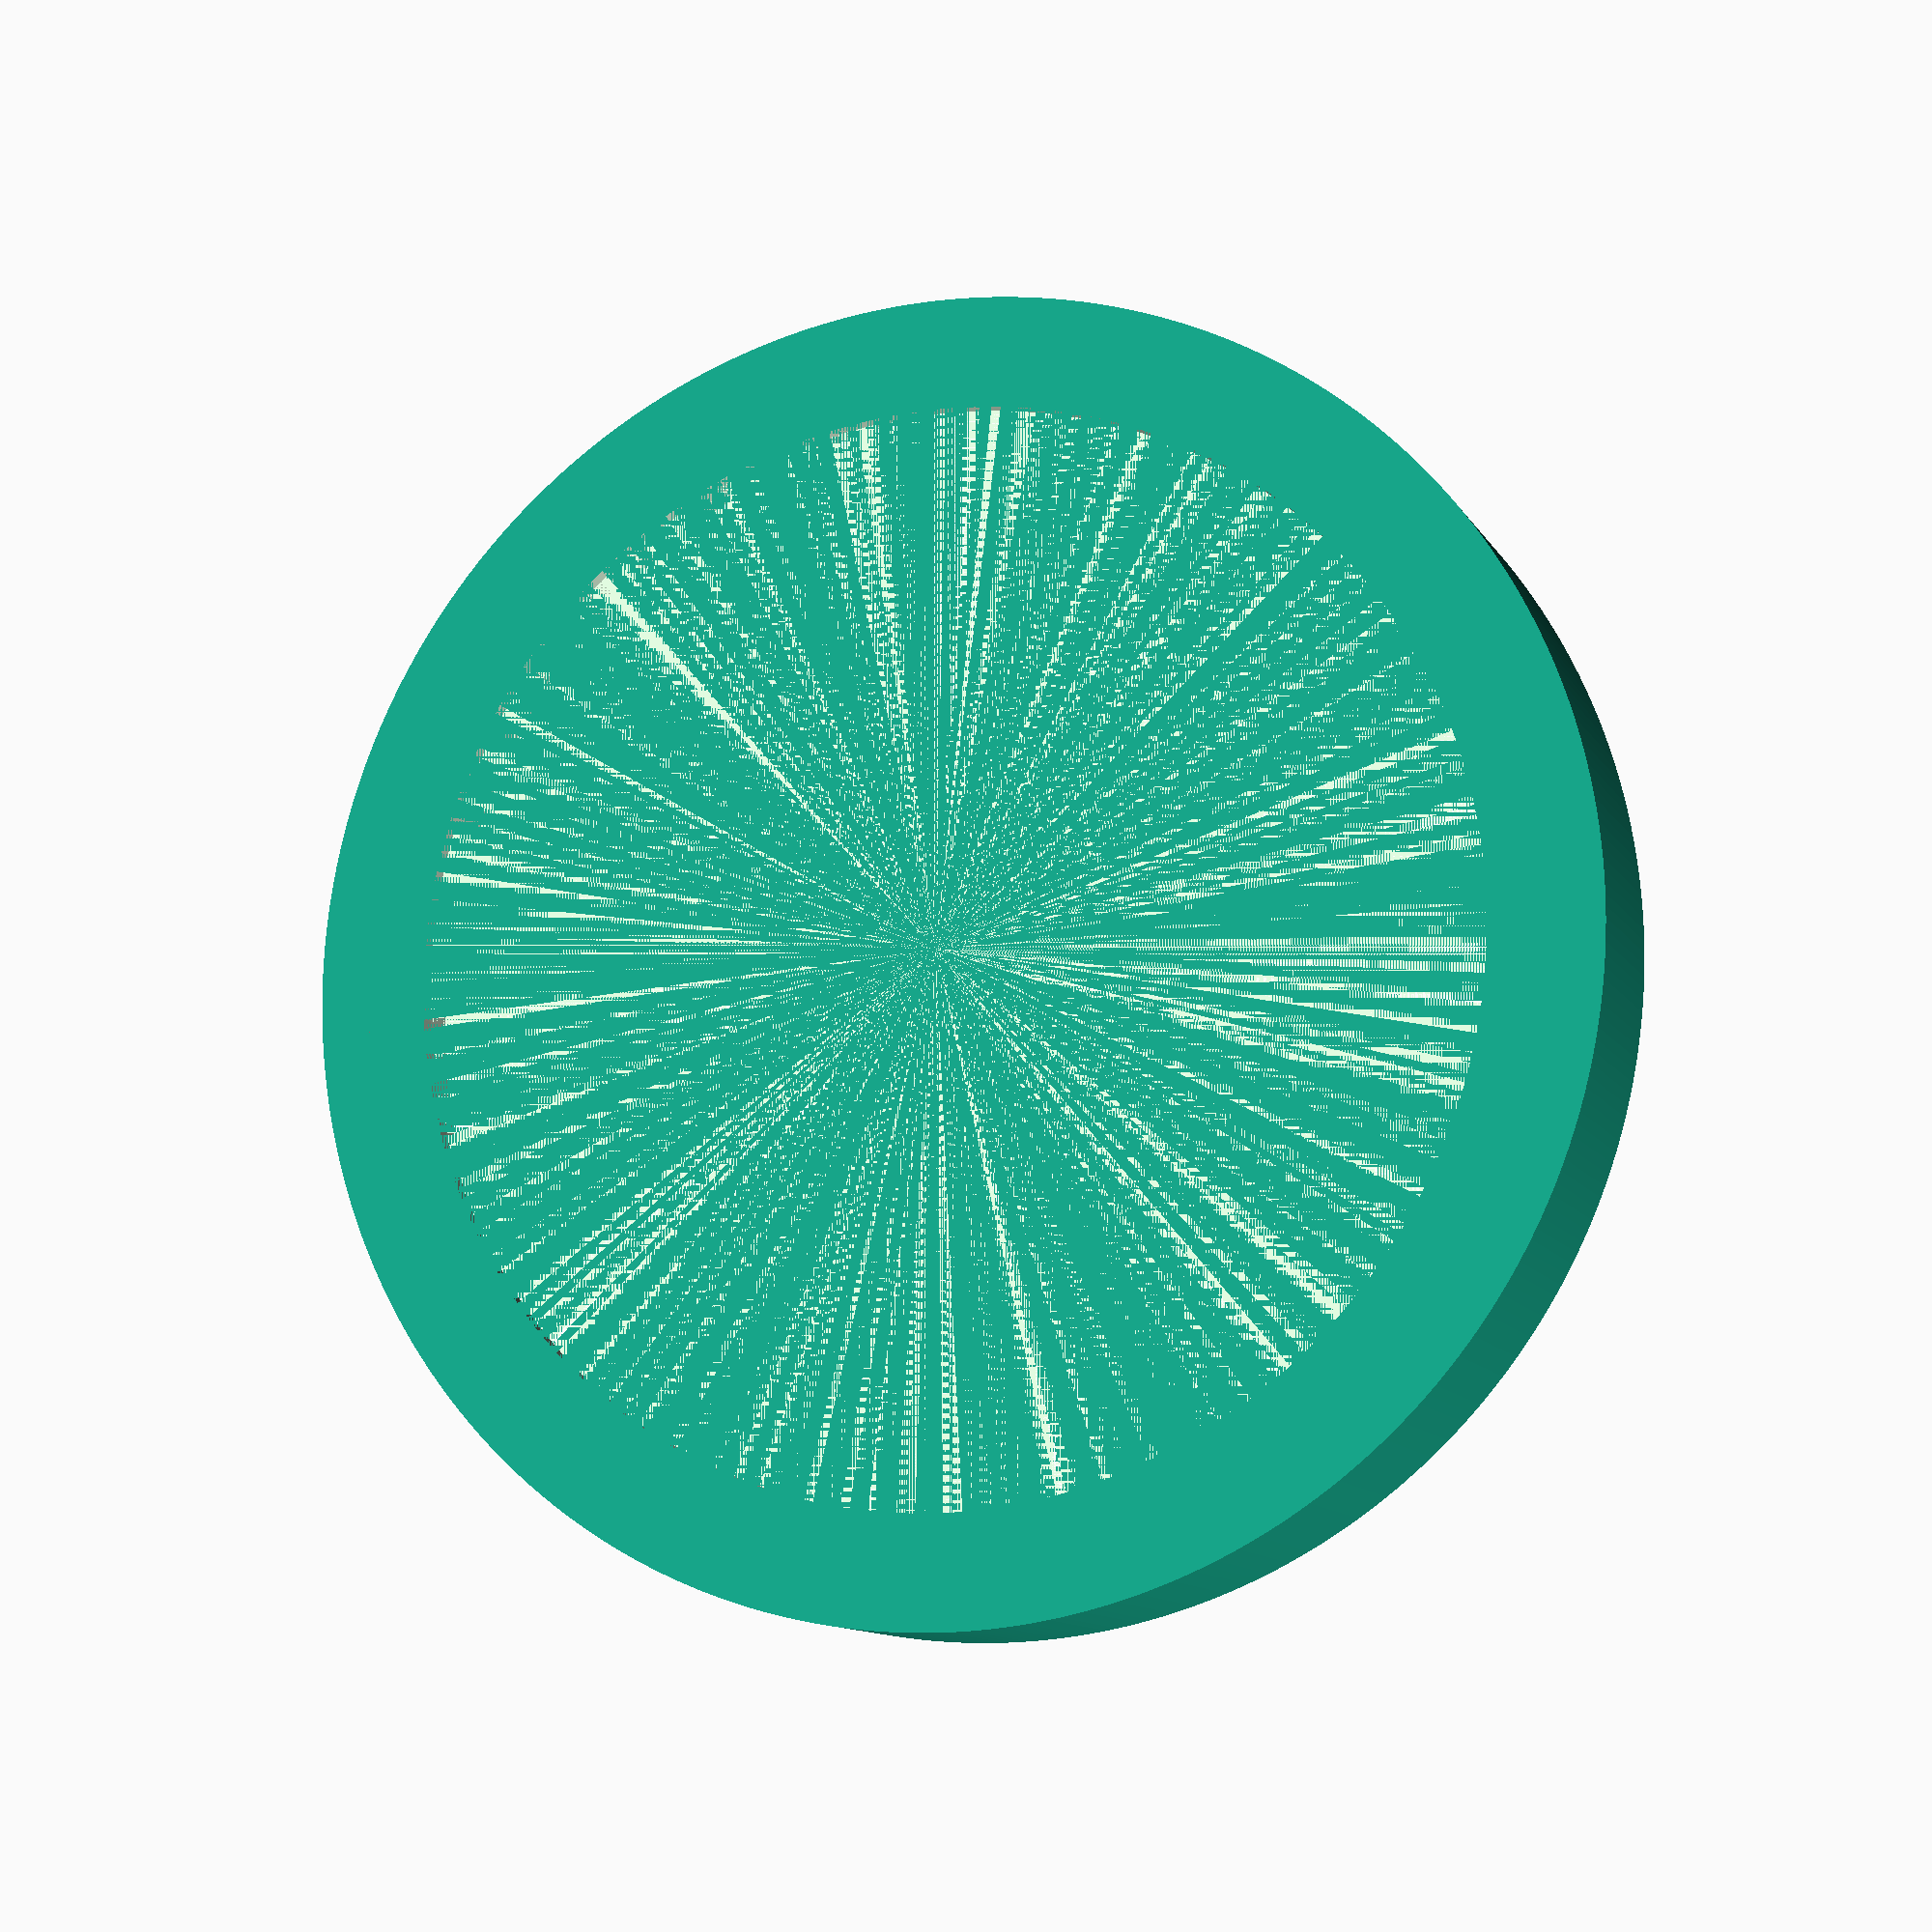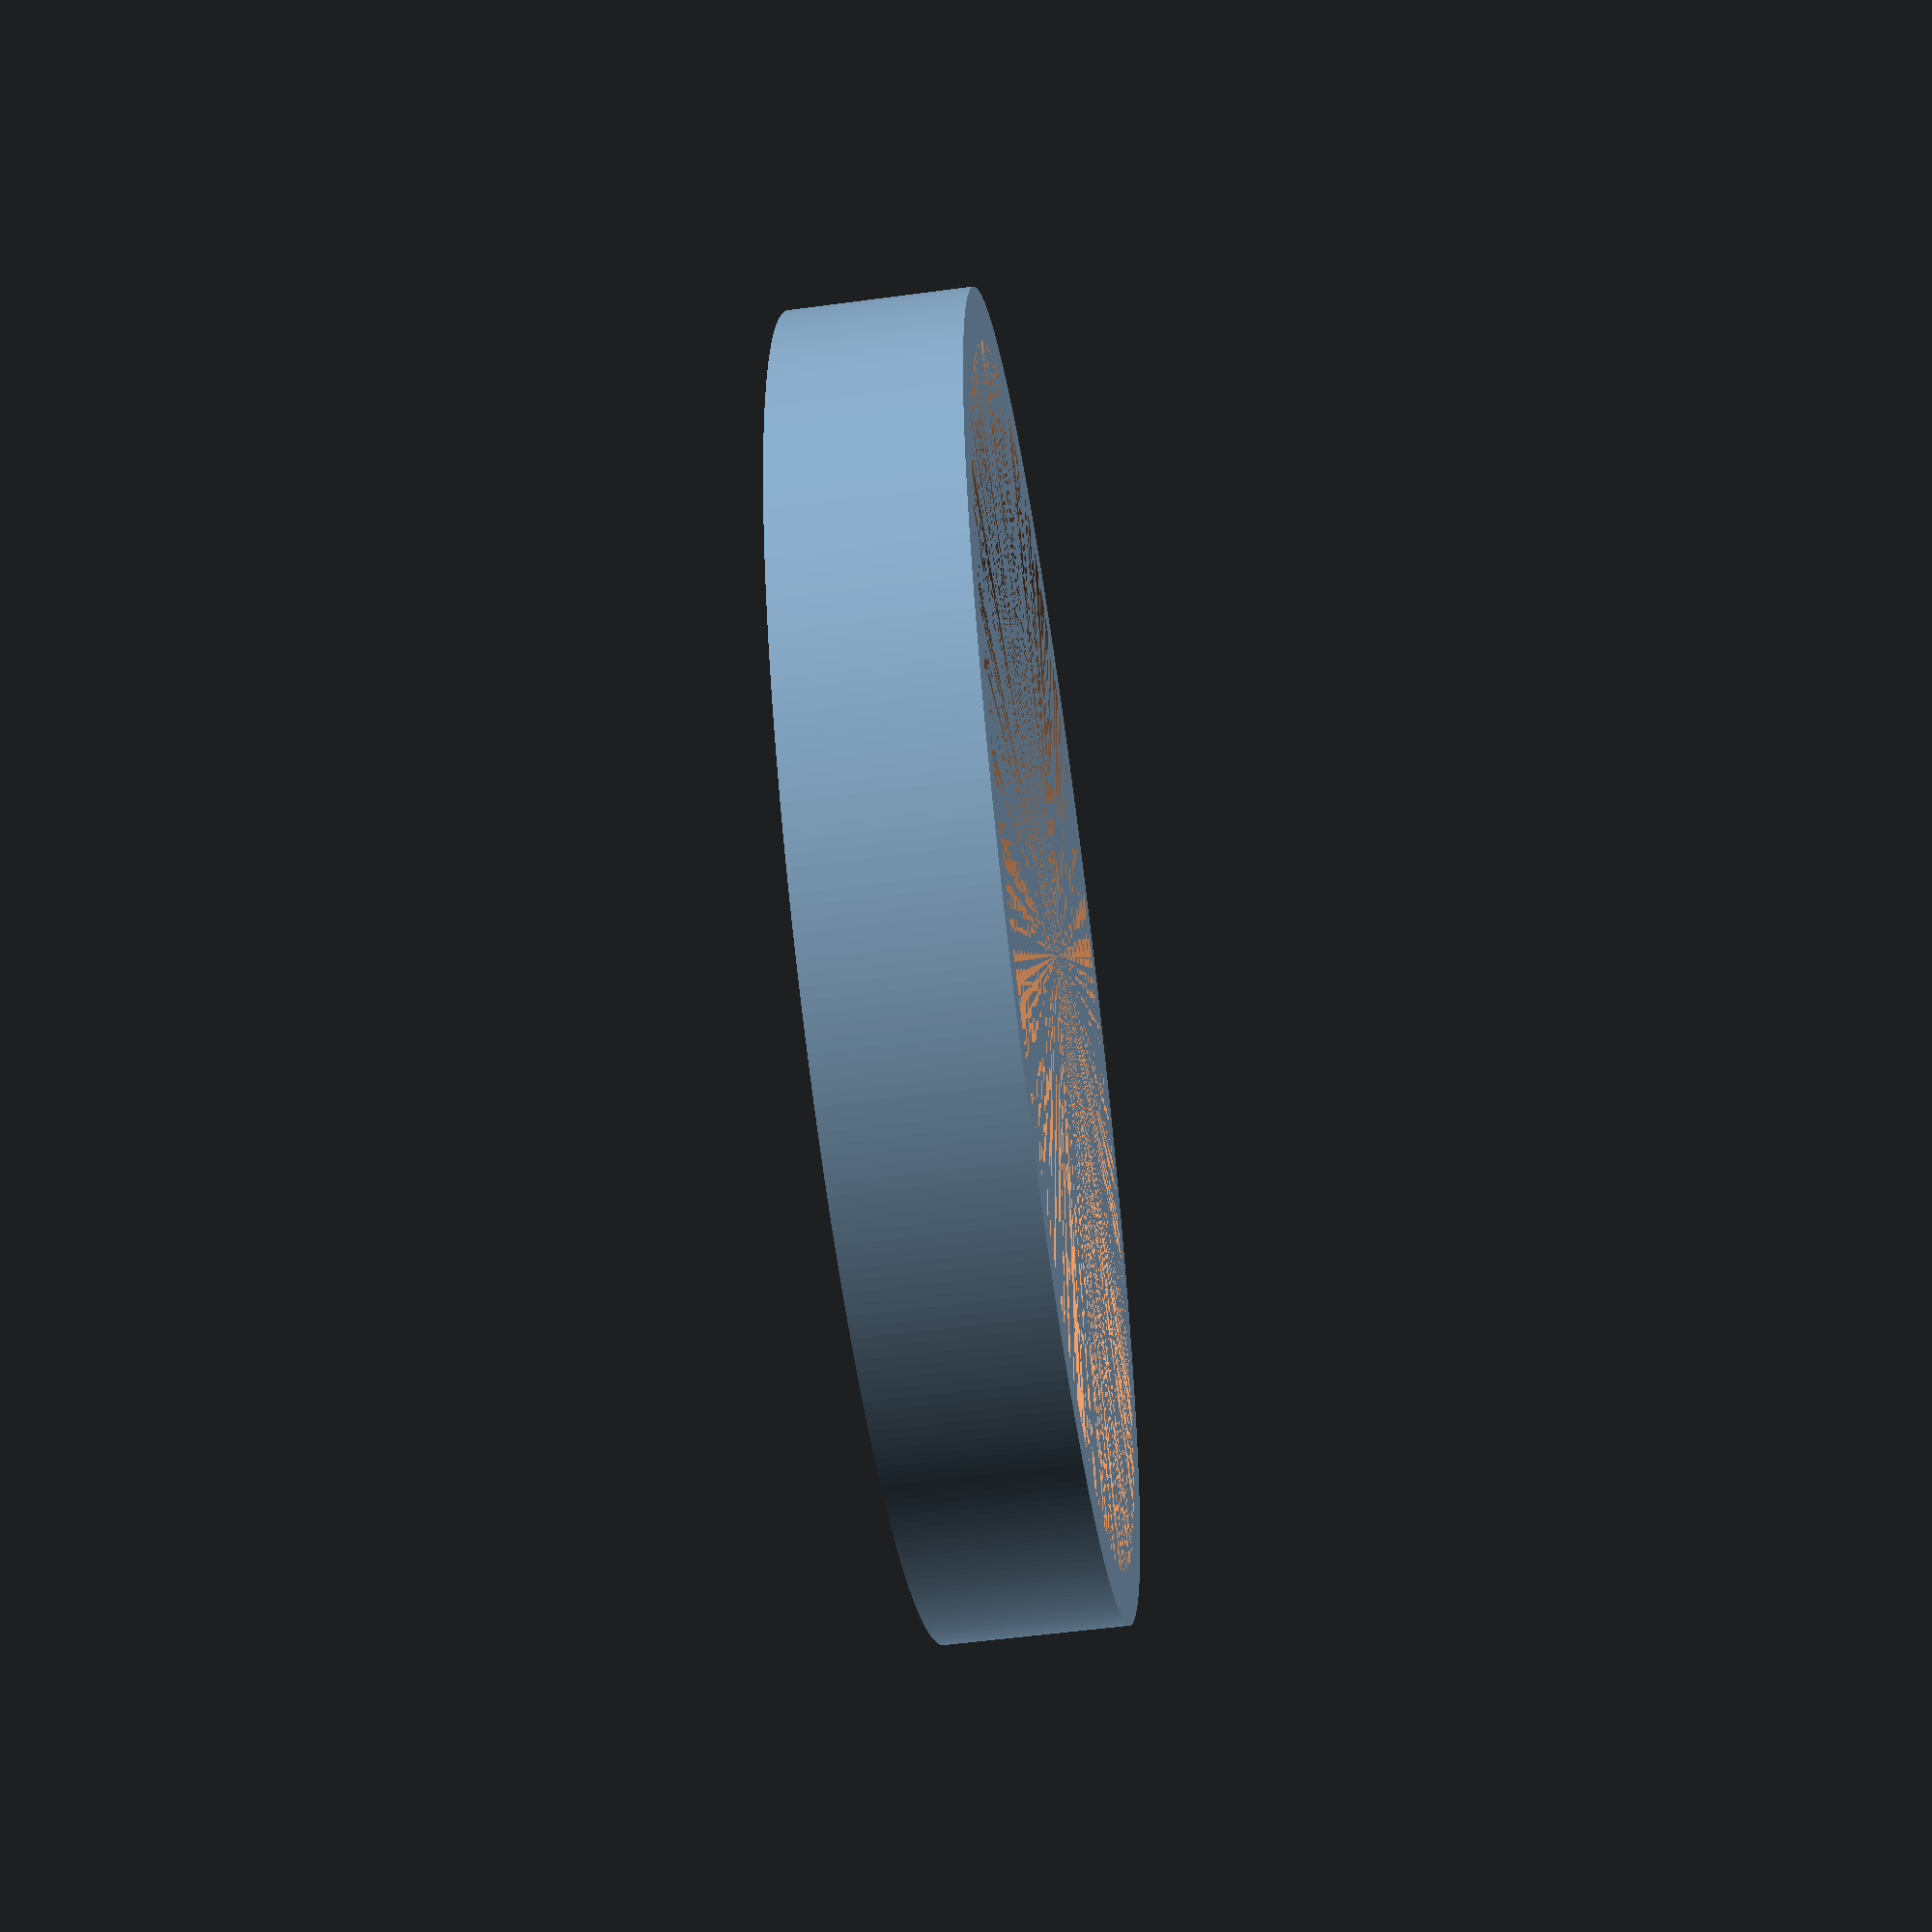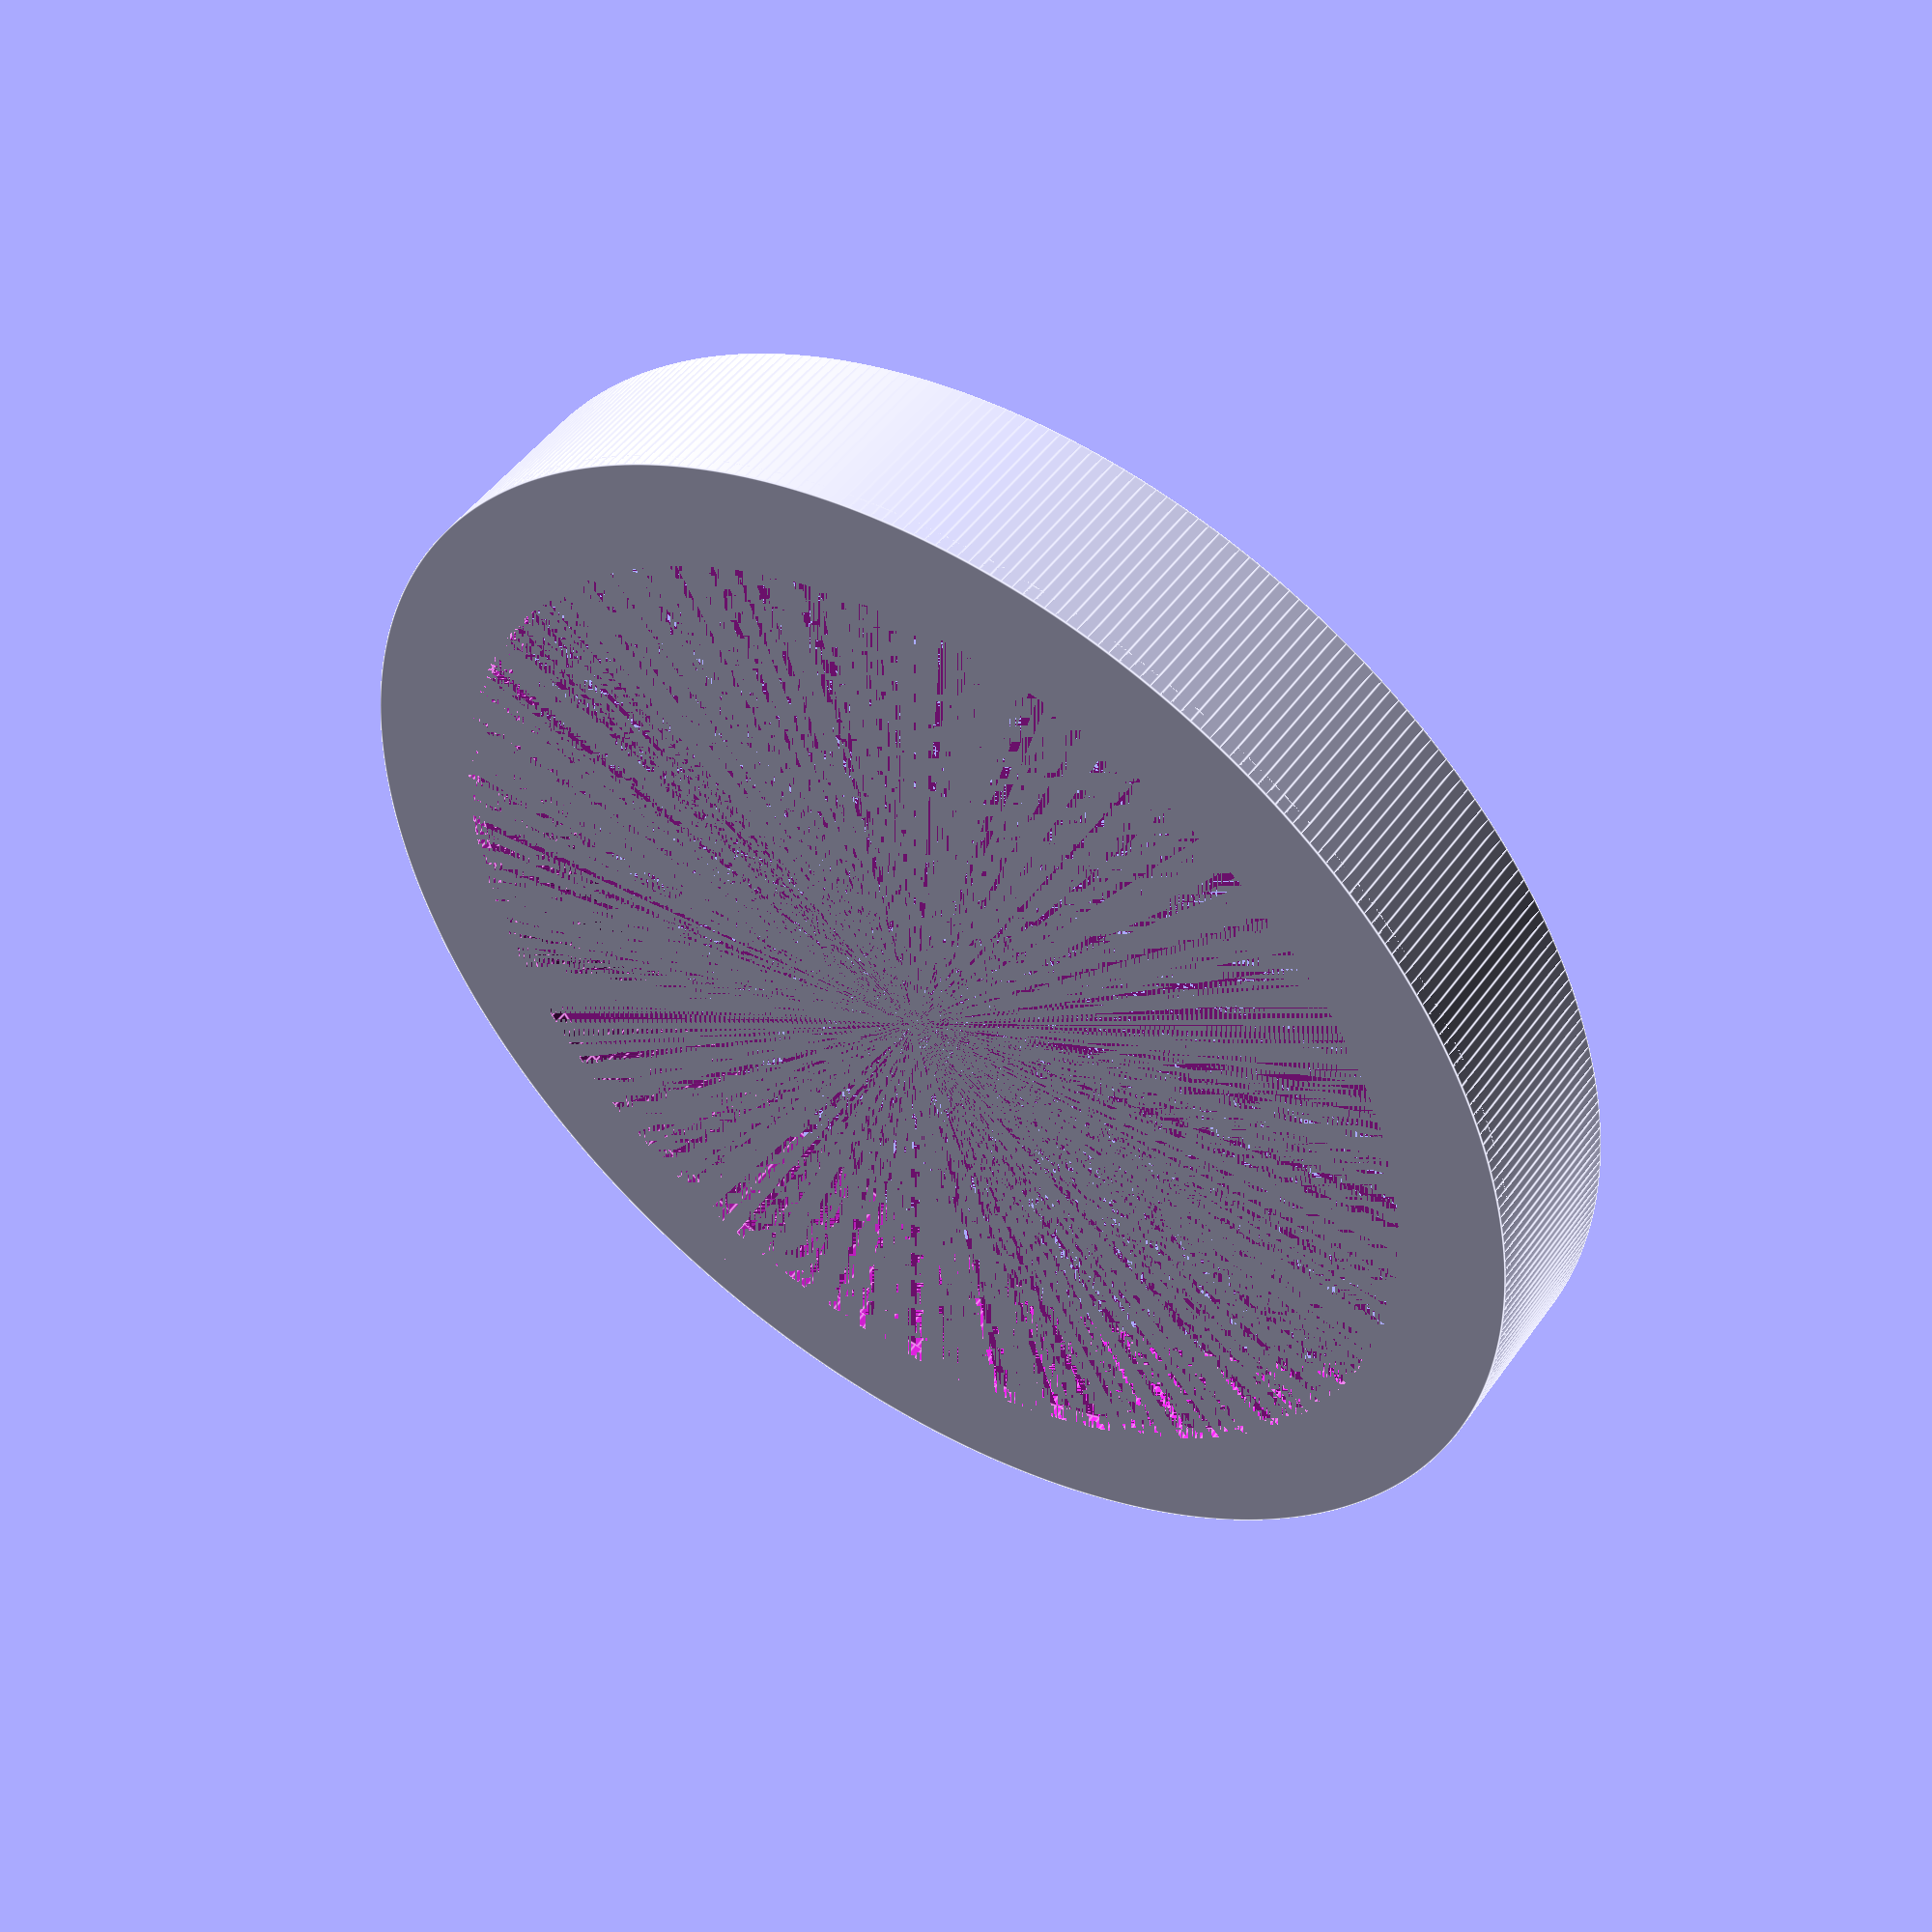
<openscad>
// Bottom ring
module bottom_ring($fn=360) {
    difference() {
        cylinder(h = 0.5, r = 43.43/2);
        cylinder(h = 0.5, r = 18);
    }
}

// Side wall
module side_wall($fn=360) {
    difference() {
        cylinder(h = 6, r = 43.43/2);
        cylinder(h = 6, r = 20);
    }
}

//Compile both rings
union() {
    bottom_ring();
    side_wall();
}
</openscad>
<views>
elev=191.1 azim=172.9 roll=341.0 proj=p view=wireframe
elev=55.2 azim=305.4 roll=278.1 proj=p view=solid
elev=311.5 azim=6.5 roll=213.7 proj=p view=edges
</views>
